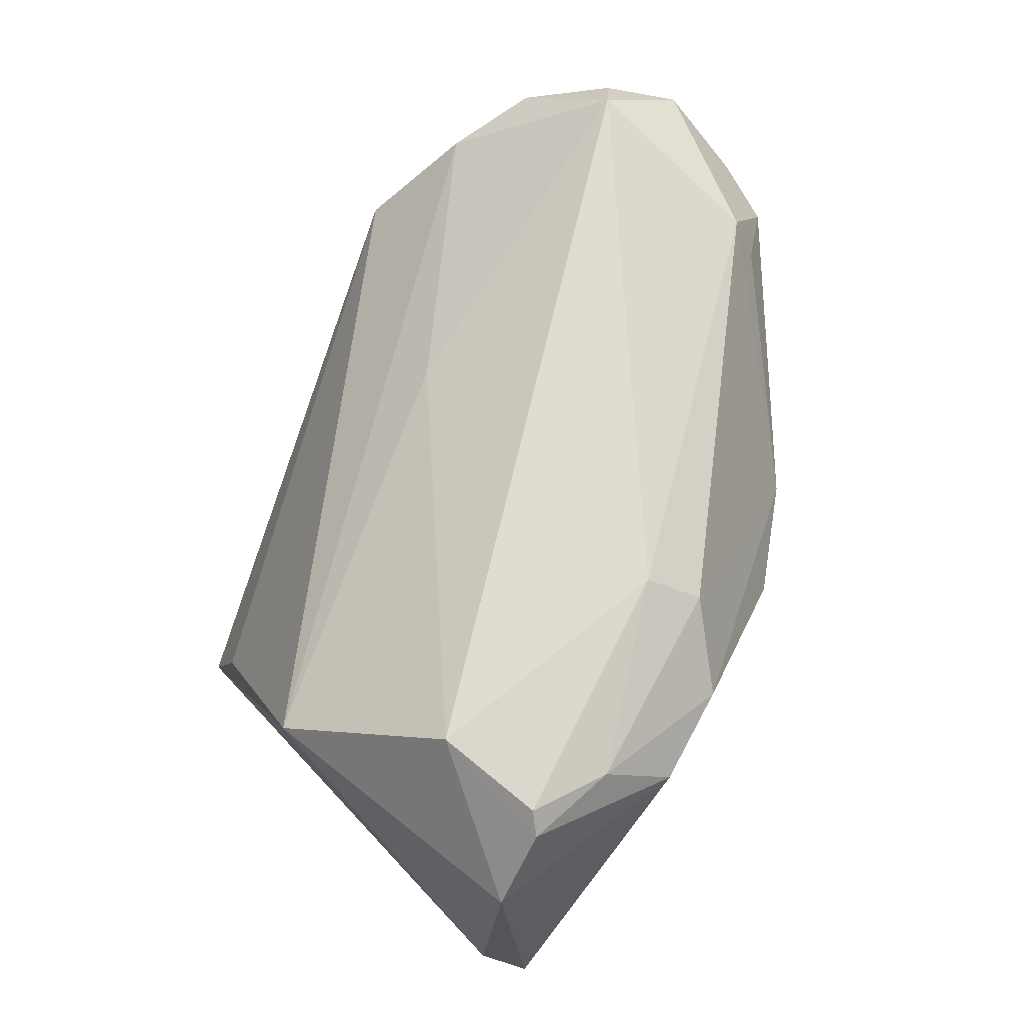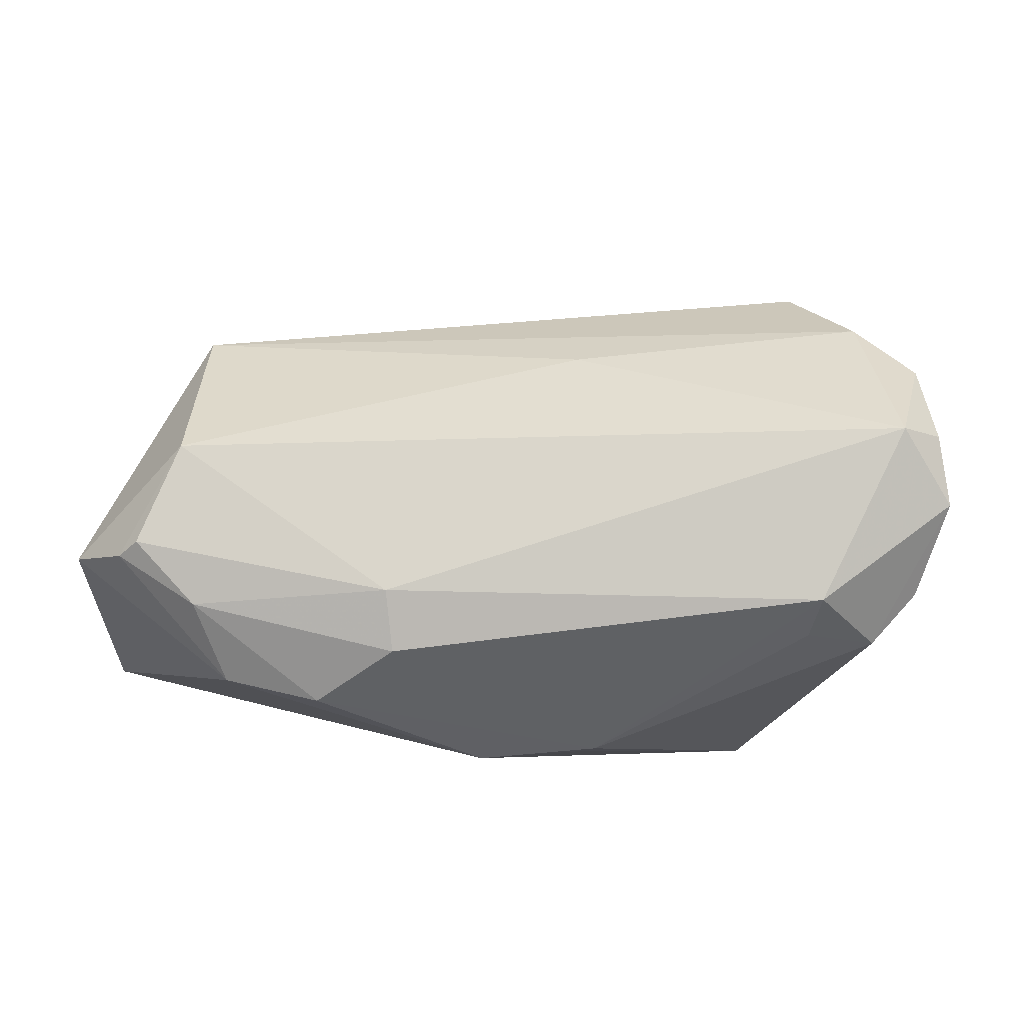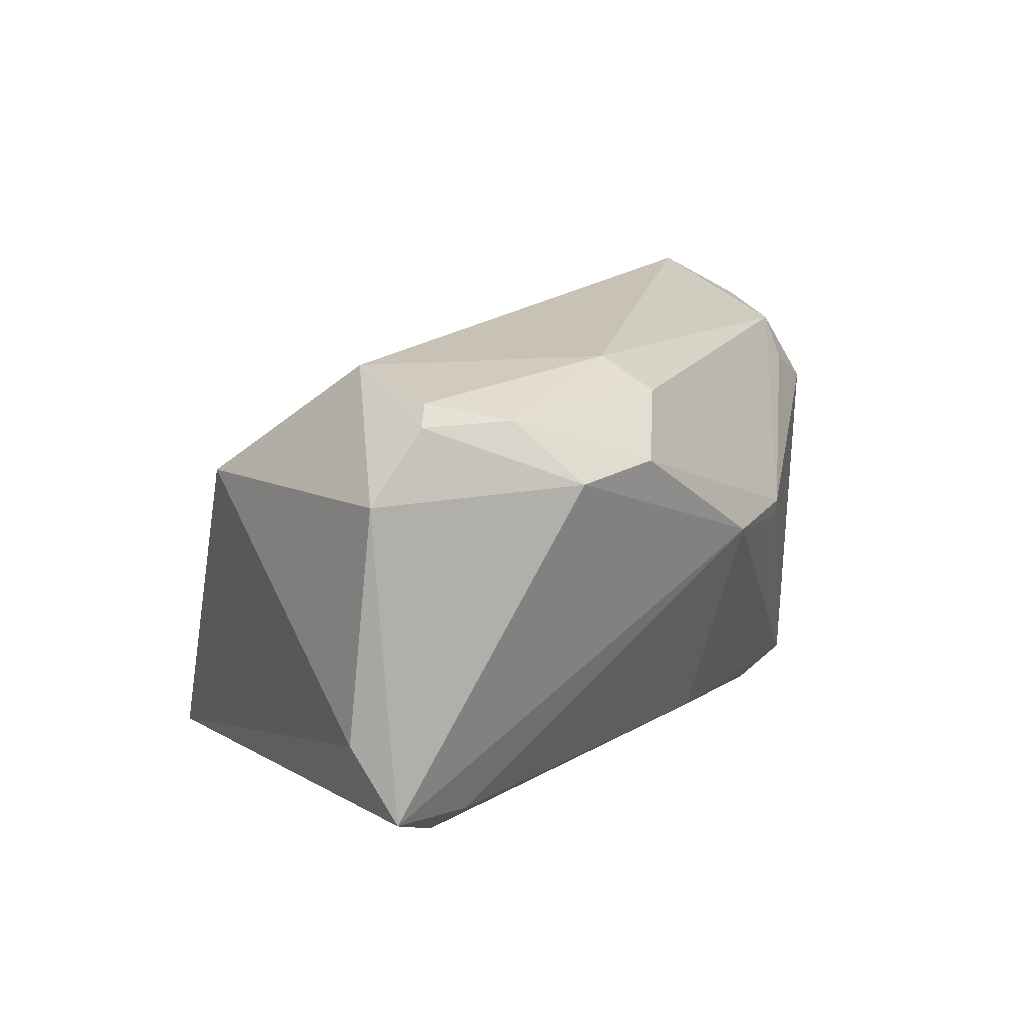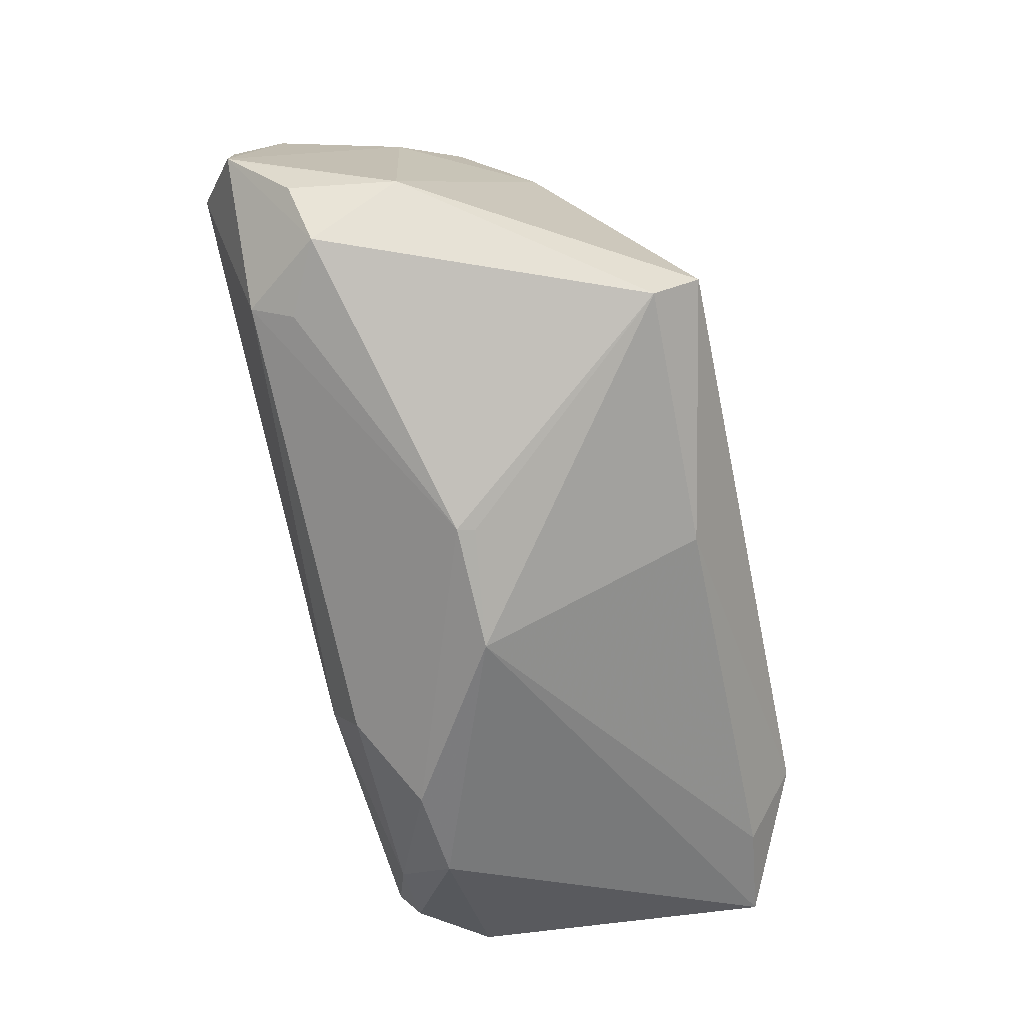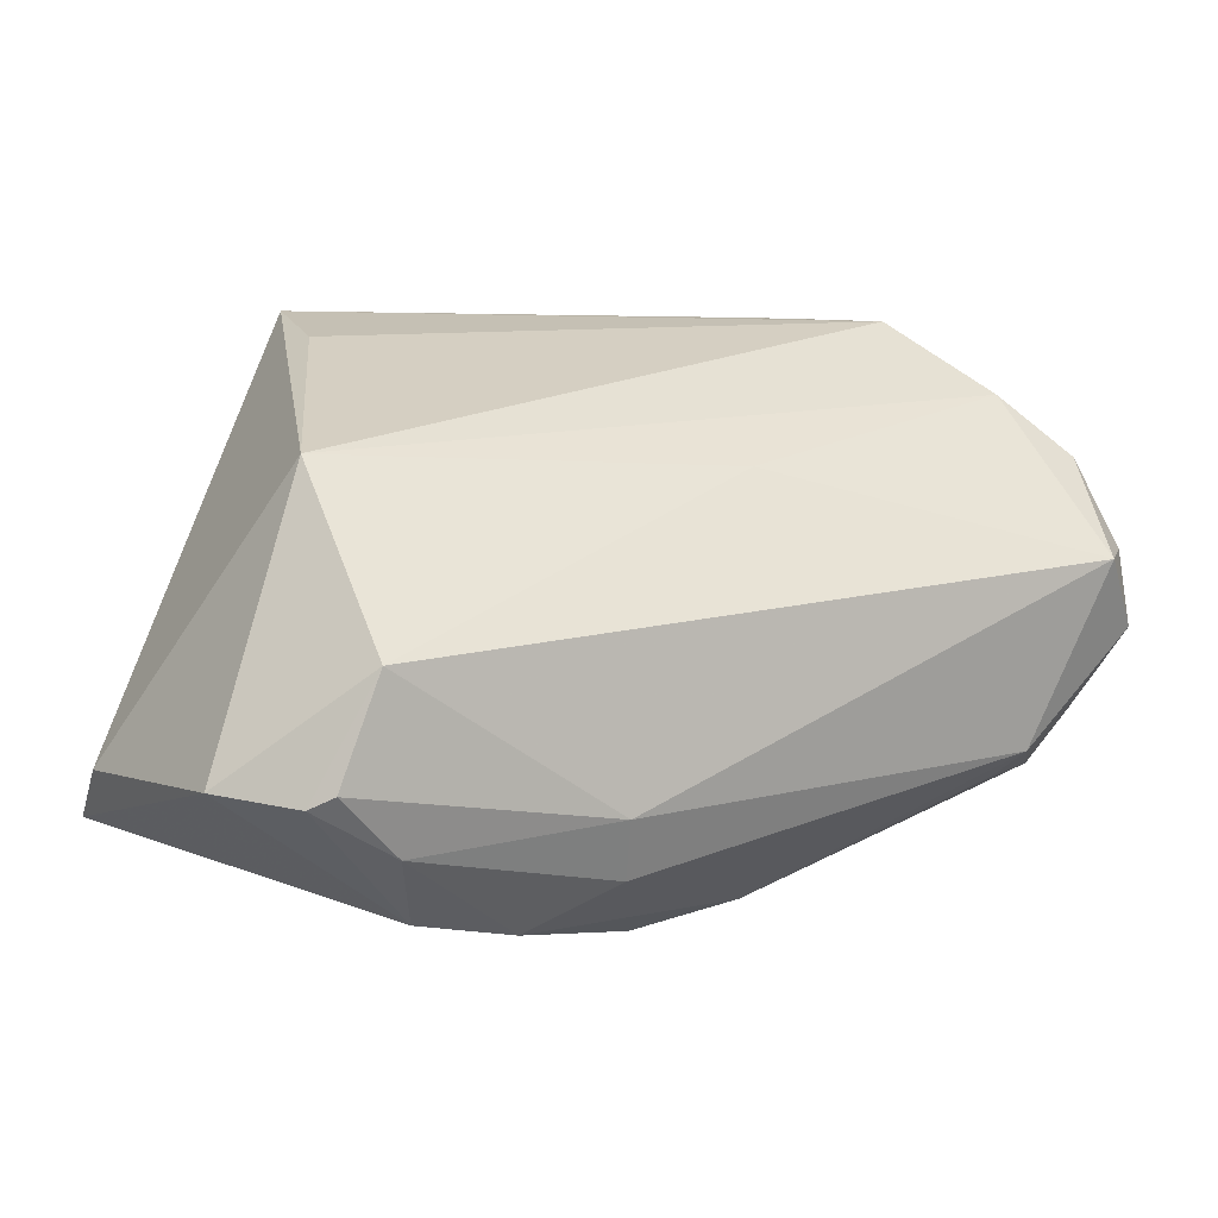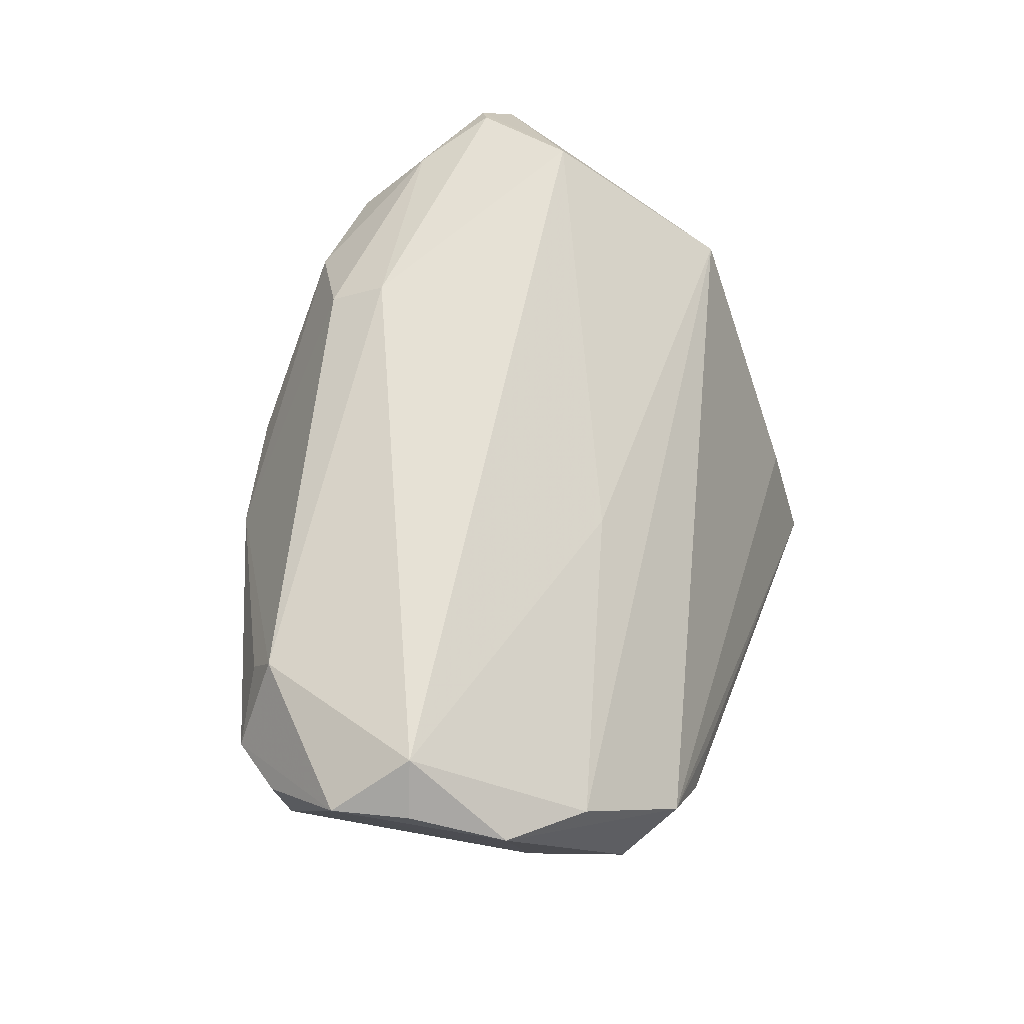
<metadata>
{"format":"obj","ext":"obj","renderer":"f3d","projection":"perspective","resolution":1024,"background":"white","views":[{"elev":66.9,"azim":-68.3,"up":"+Z"},{"elev":67.6,"azim":7.7,"up":"+Z"},{"elev":14.3,"azim":-53.8,"up":"+Z"},{"elev":-63.3,"azim":101.8,"up":"+Y"},{"elev":-3.1,"azim":-30.2,"up":"+Y"},{"elev":62.5,"azim":110.4,"up":"+Z"}]}
</metadata>
<code>
v -0.01935 -0.03409 0.01782
v 0.02094 0.02599 -0.02071
v -0.04462 -0.01897 0.02718
v 0.001976 -0.03524 0.004759
v -0.0275 0.03918 -0.02905
v 0.05128 -0.01607 0.01606
v 0.01688 -0.03198 0.005193
v 0.008059 0.01714 0.02179
v -0.05434 -0.01868 0.0166
v 0.05856 0.0002663 0.02661
v 0.03695 0.03808 0.007008
v 0.03788 -0.02134 -0.02343
v -0.03159 -0.03264 0.01692
v 0.04937 0.02221 0.007373
v 0.0434 -0.01458 0.02584
v 0.03652 -0.01605 -0.02905
v 0.005866 -0.02479 -0.02294
v -0.03632 -0.0255 0.02457
v 0.03001 0.03918 -0.00209
v 0.02321 0.03881 -0.002694
v 0.0431 0.0331 0.0004011
v -0.04695 -0.02037 0.02487
v -0.05427 -0.02198 -0.02137
v 0.01625 -0.03176 0.003052
v 0.0541 -0.009037 0.00516
v -0.01006 -0.02832 0.02446
v -0.05628 -0.01658 -0.01204
v -0.04206 -0.02273 -0.0229
v 0.04529 0.02823 0.01854
v -0.03844 -0.0142 -0.02905
v 0.05802 -0.001229 0.02423
v 0.05357 0.02073 0.02277
v -0.04316 0.01632 0.01422
v -0.01176 -0.02166 0.02843
v -0.04094 -0.006083 0.0298
v 0.04155 0.01949 -0.009903
v 0.05646 0.009428 0.02739
v 0.04245 -0.01761 0.02037
v 0.05608 -0.00944 0.01835
v -0.02985 0.03377 -0.01472
v 0.05129 0.007736 0.03236
f 33 5 27
f 16 30 5
f 11 32 21
f 25 6 12
f 12 16 25
f 15 6 10
f 12 6 7
f 2 16 5
f 41 15 10
f 5 33 40
f 40 11 5
f 33 11 40
f 19 11 21
f 19 2 5
f 21 2 19
f 29 11 33
f 32 11 29
f 29 41 32
f 10 6 39
f 6 25 39
f 21 32 14
f 14 32 10
f 10 25 14
f 15 41 34
f 4 7 1
f 1 13 4
f 6 15 38
f 38 7 6
f 15 7 38
f 9 13 22
f 9 33 27
f 36 2 21
f 16 2 36
f 21 14 36
f 36 25 16
f 36 14 25
f 10 32 37
f 37 41 10
f 32 41 37
f 33 9 35
f 35 9 22
f 35 34 41
f 5 11 20
f 20 19 5
f 11 19 20
f 31 25 10
f 10 39 31
f 31 39 25
f 18 13 1
f 22 13 18
f 15 34 26
f 1 7 26
f 26 7 15
f 26 18 1
f 34 18 26
f 12 7 24
f 24 4 12
f 7 4 24
f 17 28 30
f 30 16 17
f 17 16 12
f 12 4 17
f 4 28 17
f 30 28 23
f 5 30 23
f 27 5 23
f 23 4 13
f 23 28 4
f 23 9 27
f 13 9 23
f 41 29 8
f 8 35 41
f 8 29 33
f 33 35 8
f 34 35 3
f 3 18 34
f 3 35 22
f 22 18 3

</code>
